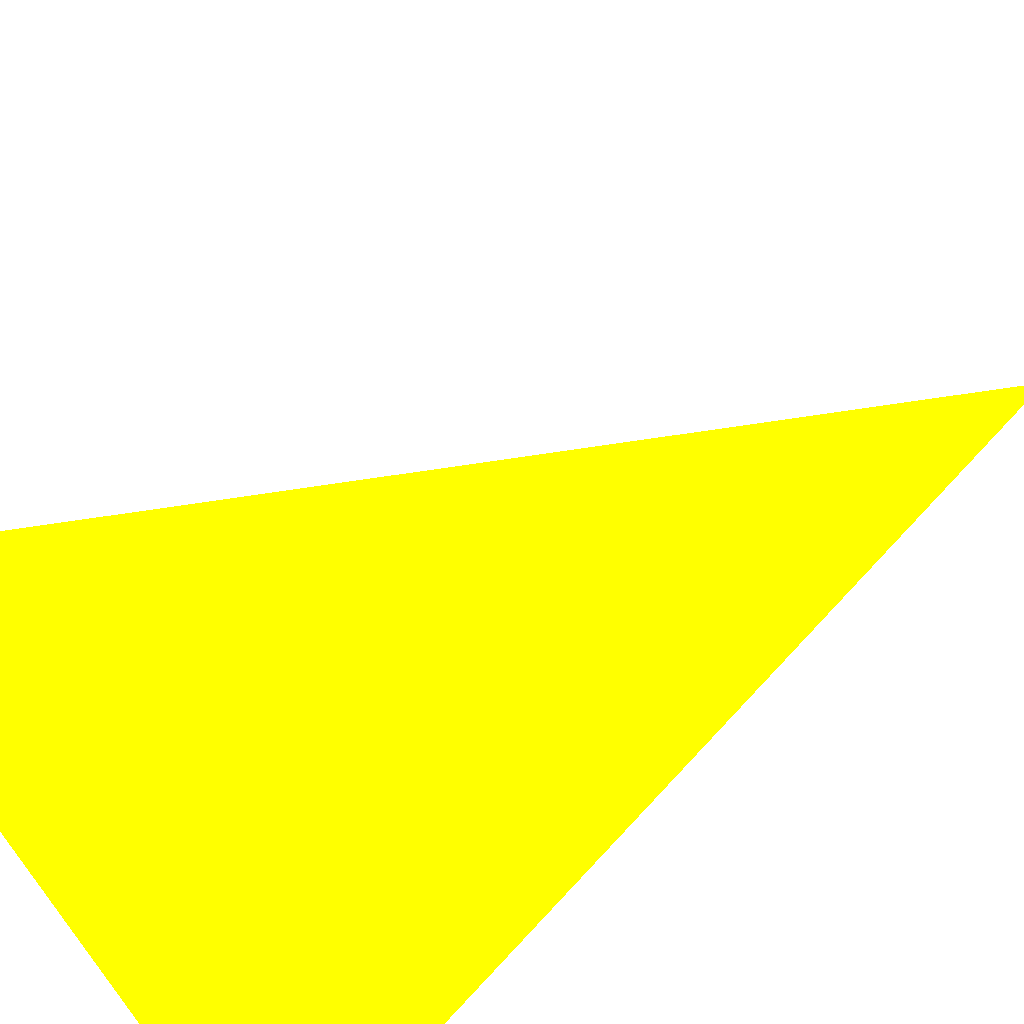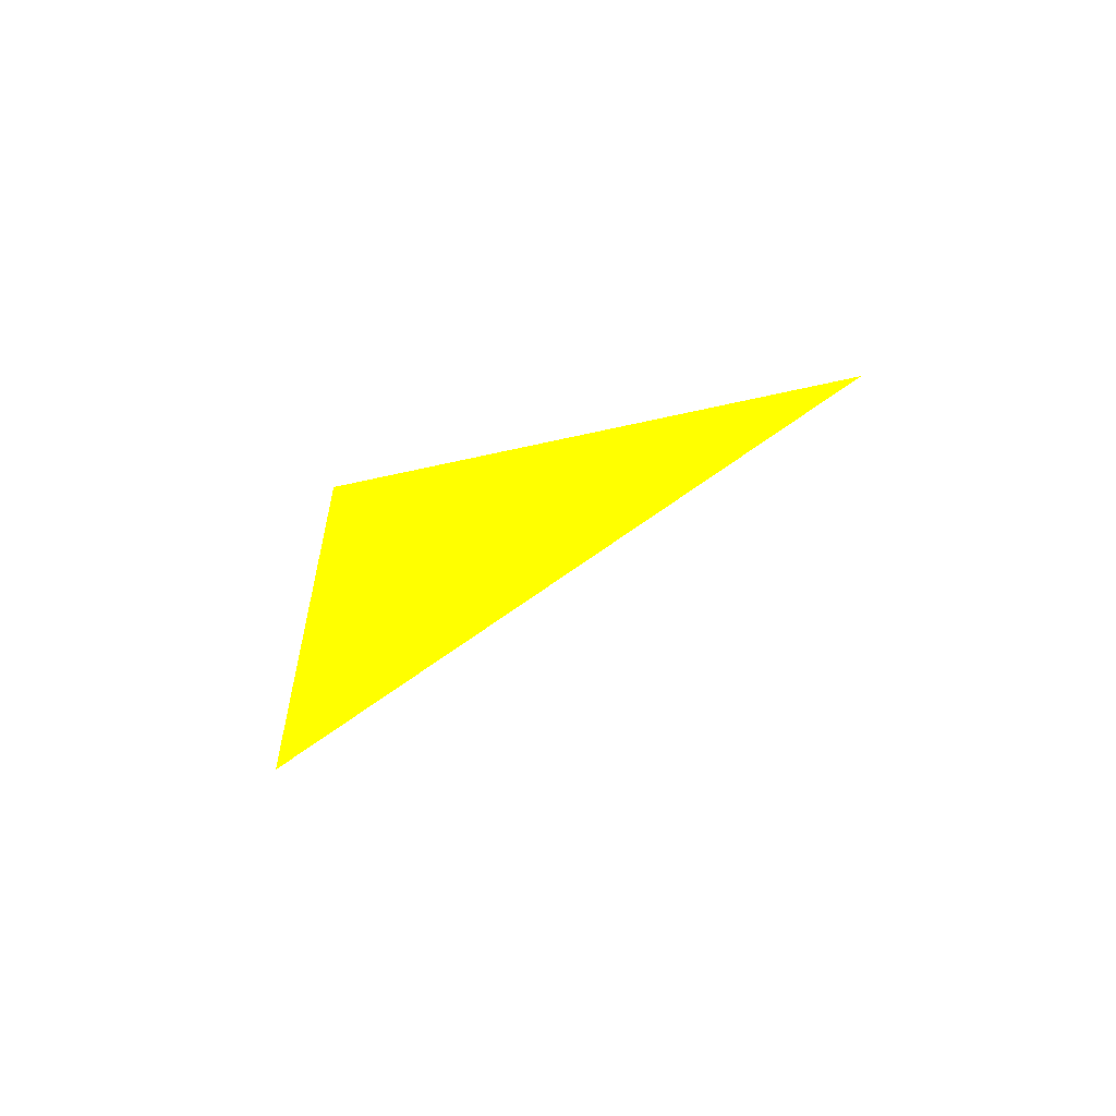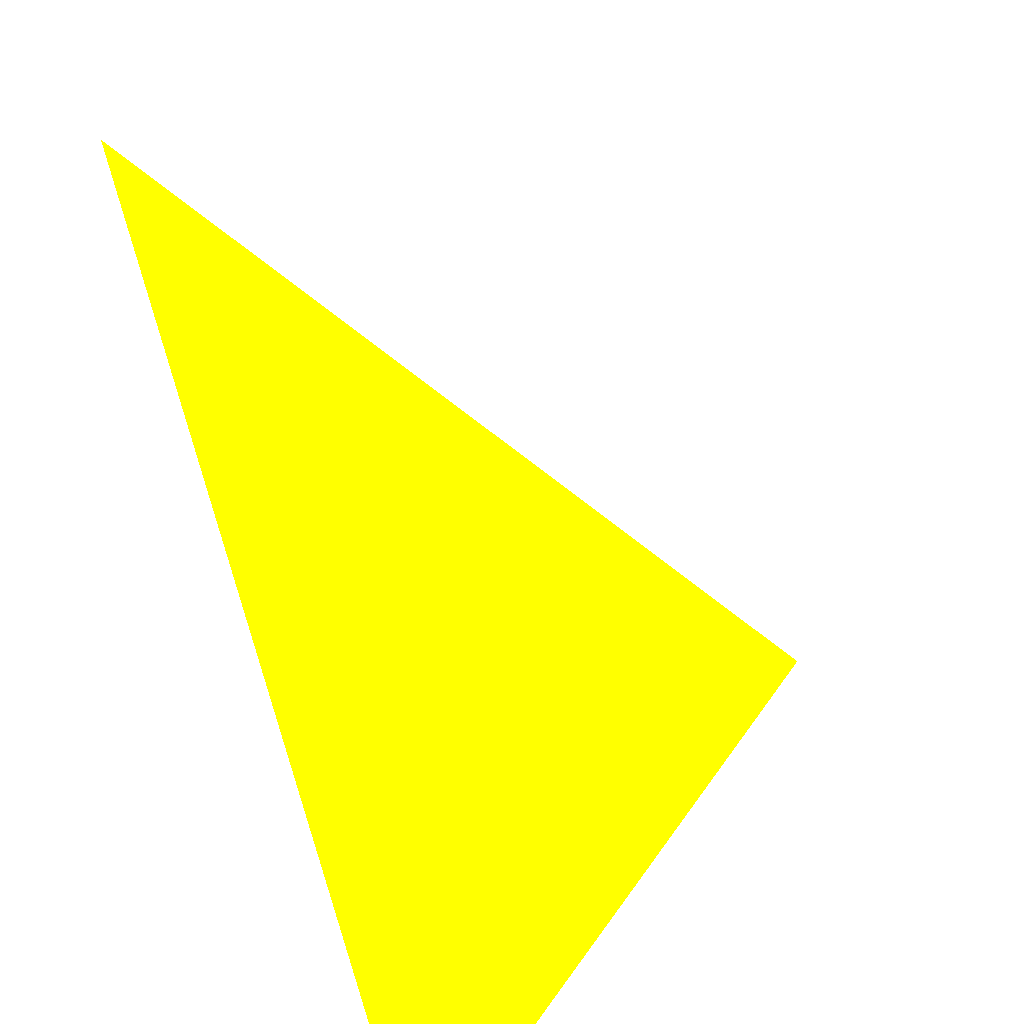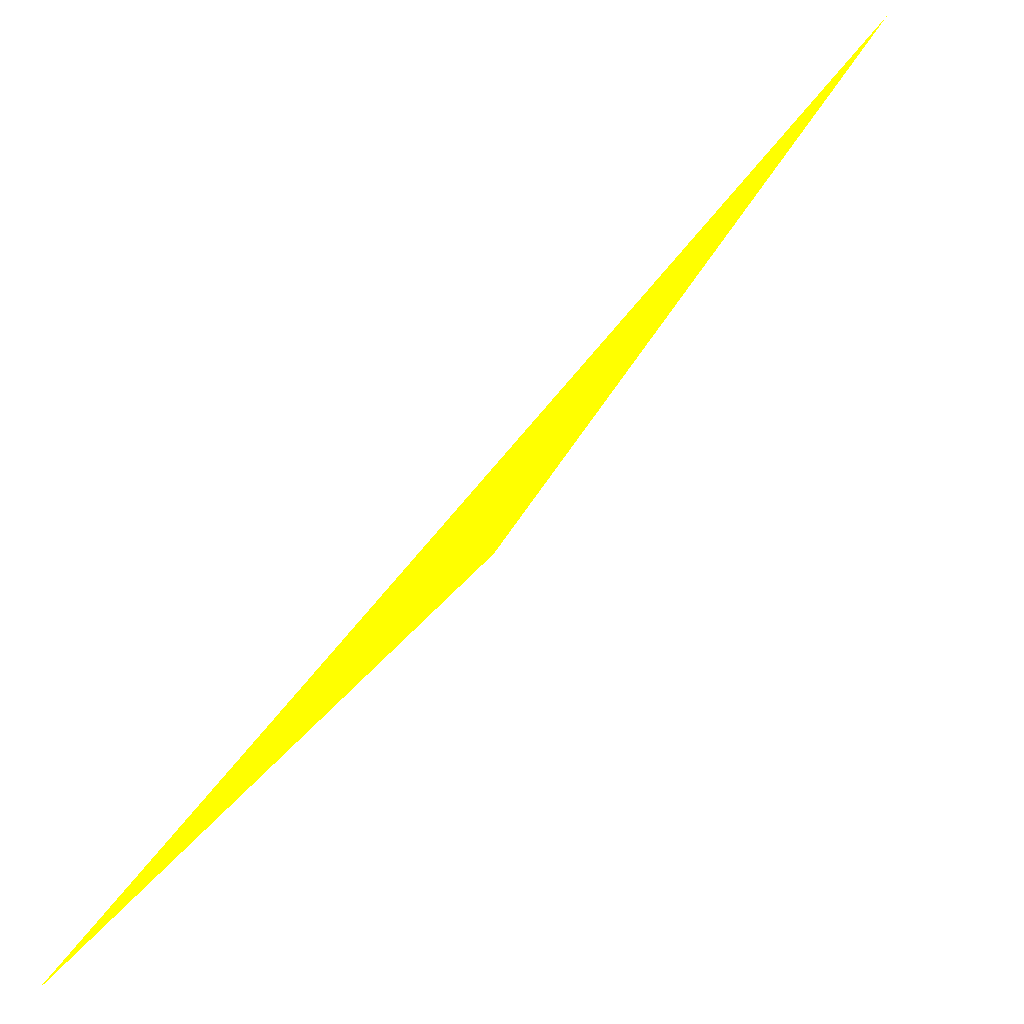
<metadata>
{"format":"obj","ext":"obj","renderer":"f3d","projection":"perspective","resolution":1024,"background":"white","views":[{"elev":57.1,"azim":39.1,"up":"+Y"},{"elev":-63.6,"azim":135.0,"up":"+Z"},{"elev":-49.9,"azim":-172.8,"up":"+Y"},{"elev":27.5,"azim":-165.8,"up":"+Y"}]}
</metadata>
<code>
o geometry_0
v 6.125e+05 5.855e+06 648 1 1 0
v 6.125e+05 5.855e+06 664 1 1 0
v 6.125e+05 5.855e+06 664 1 1 0
f 1 3 2

</code>
